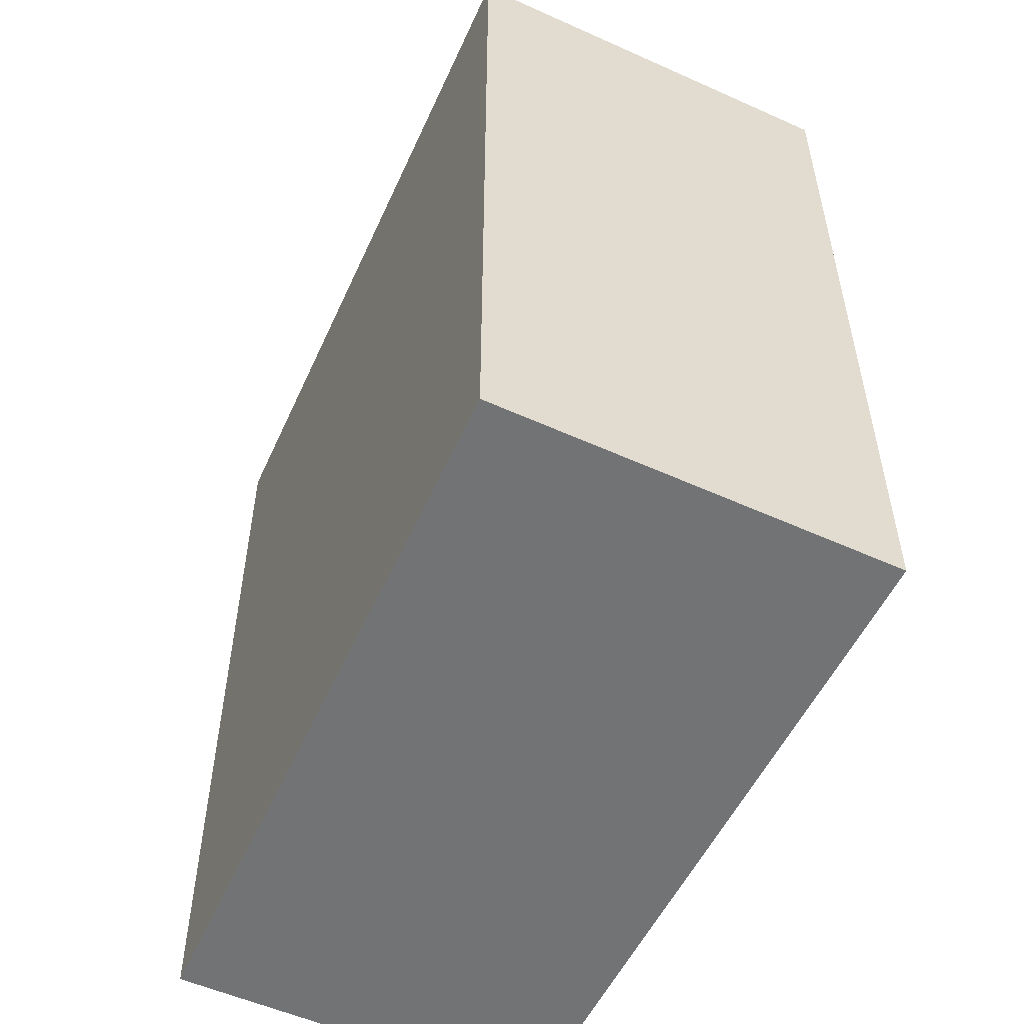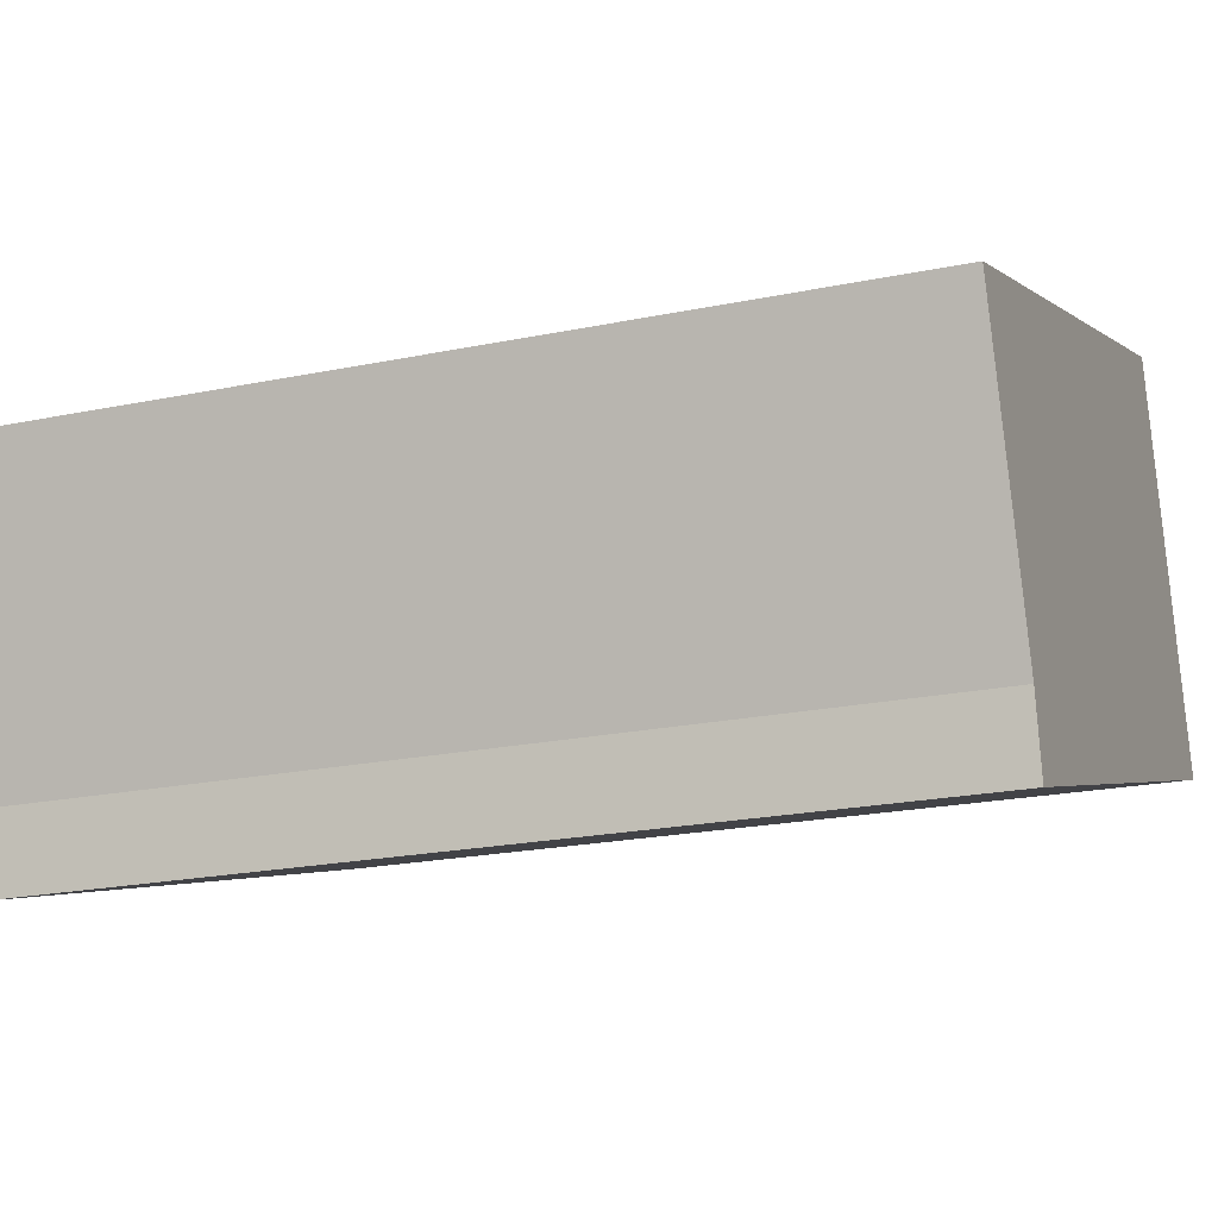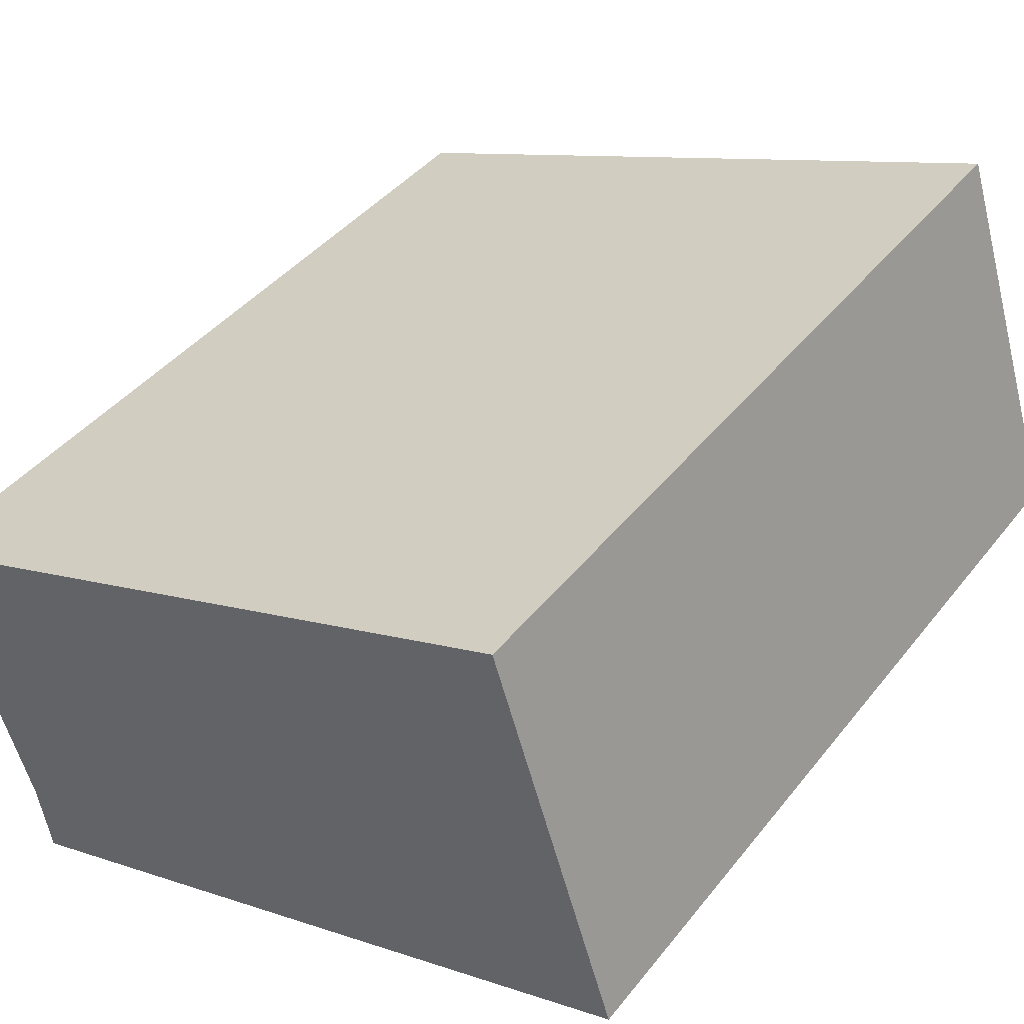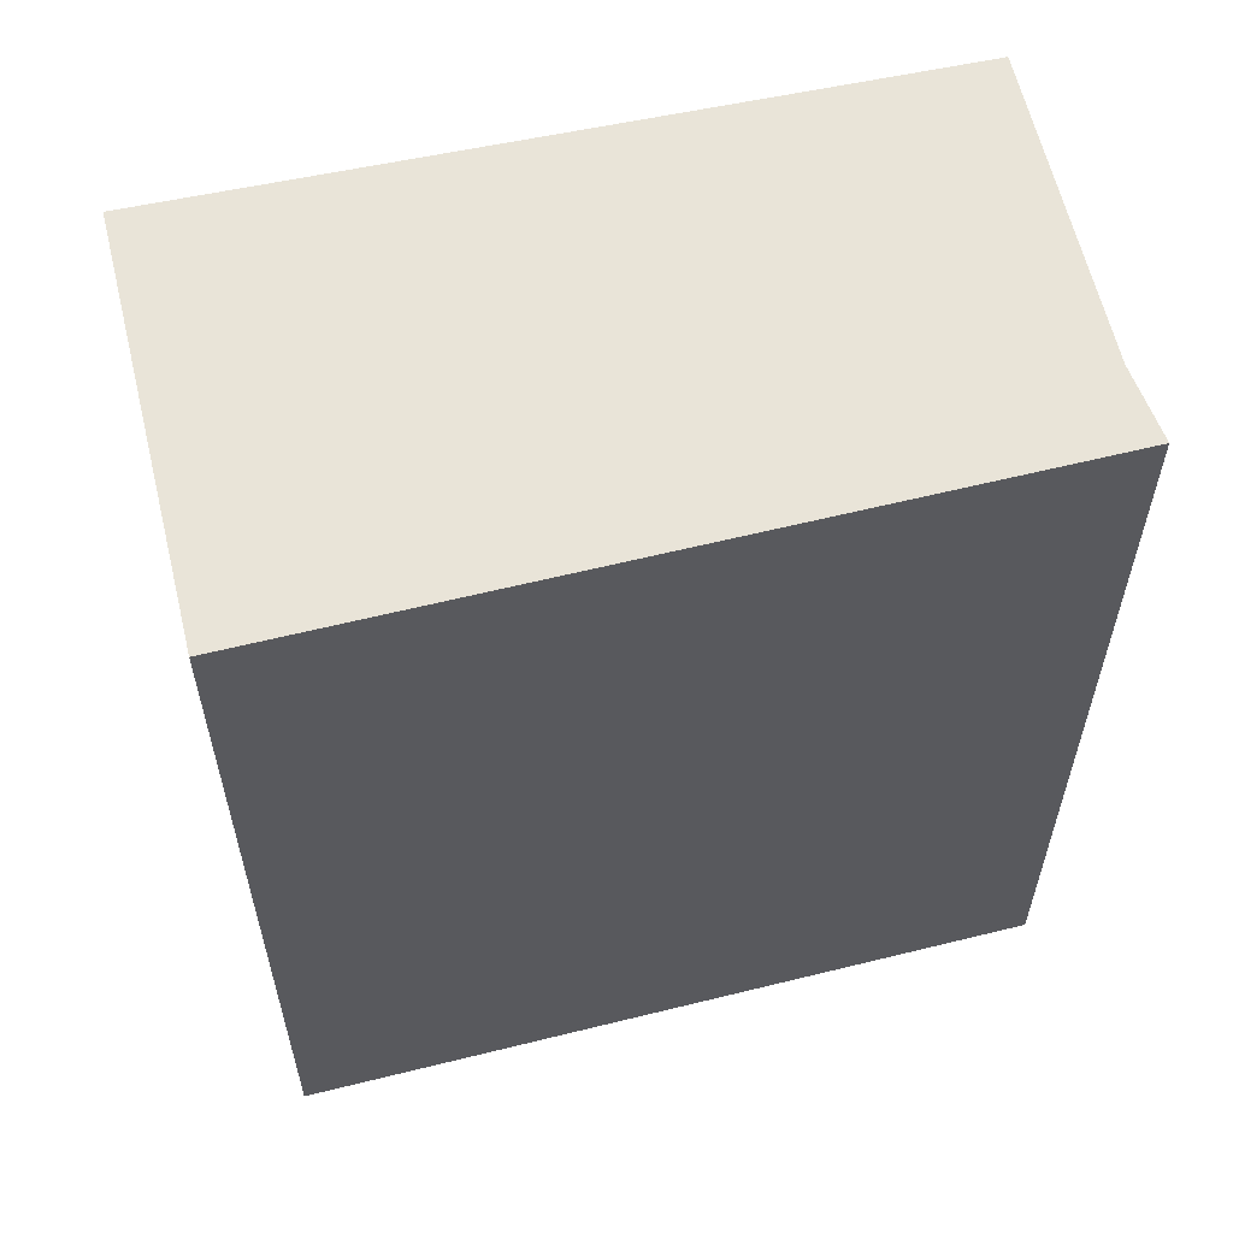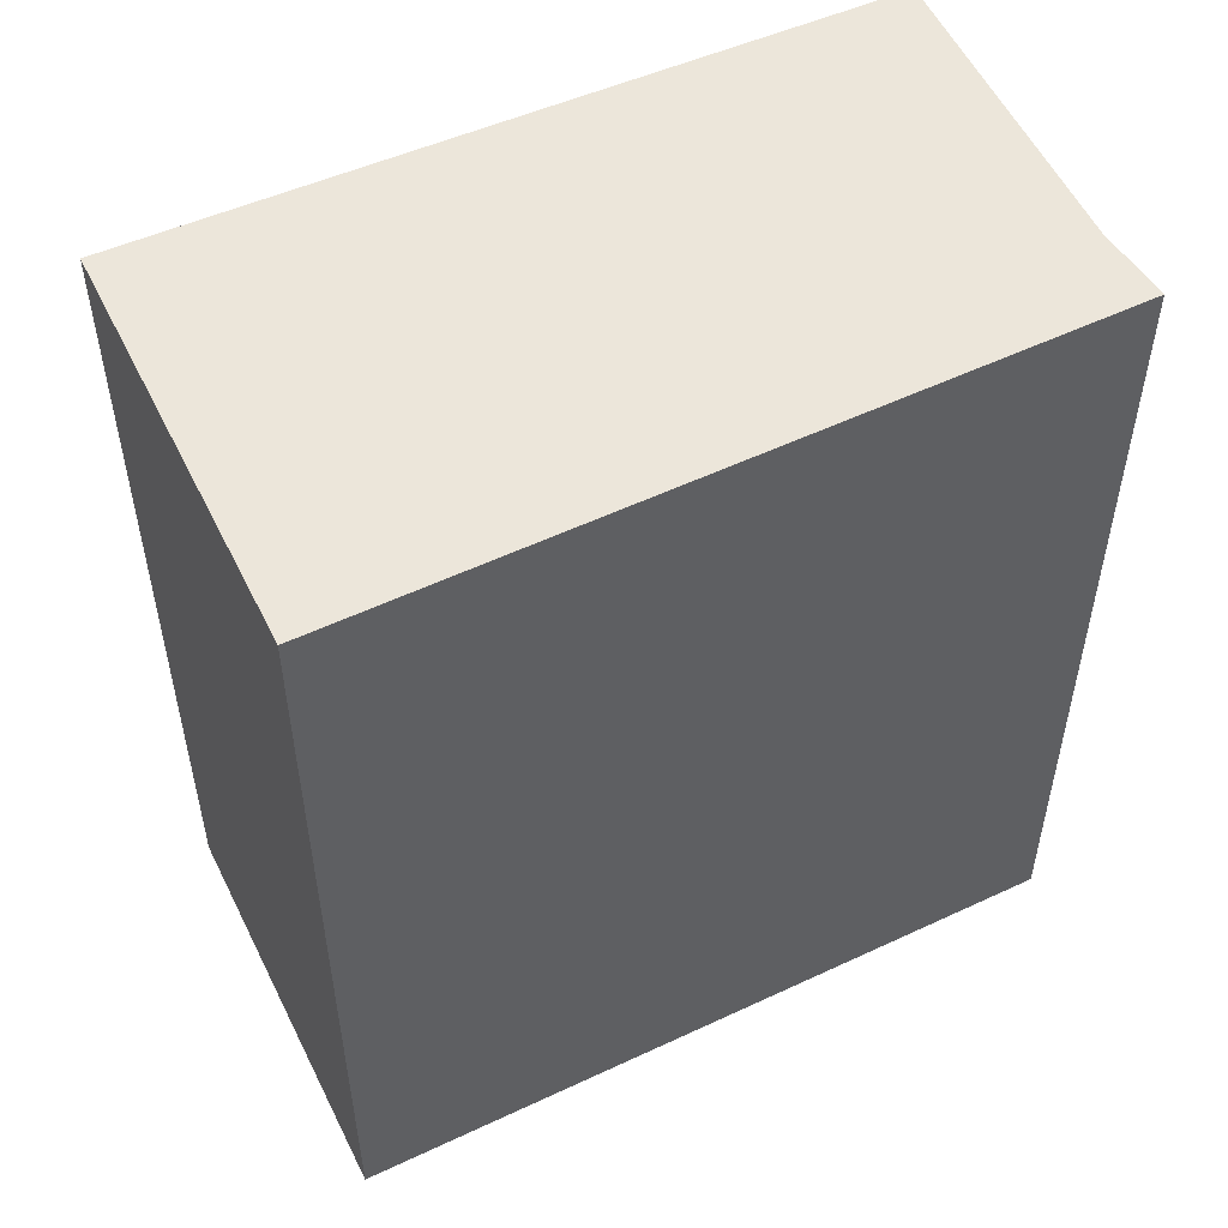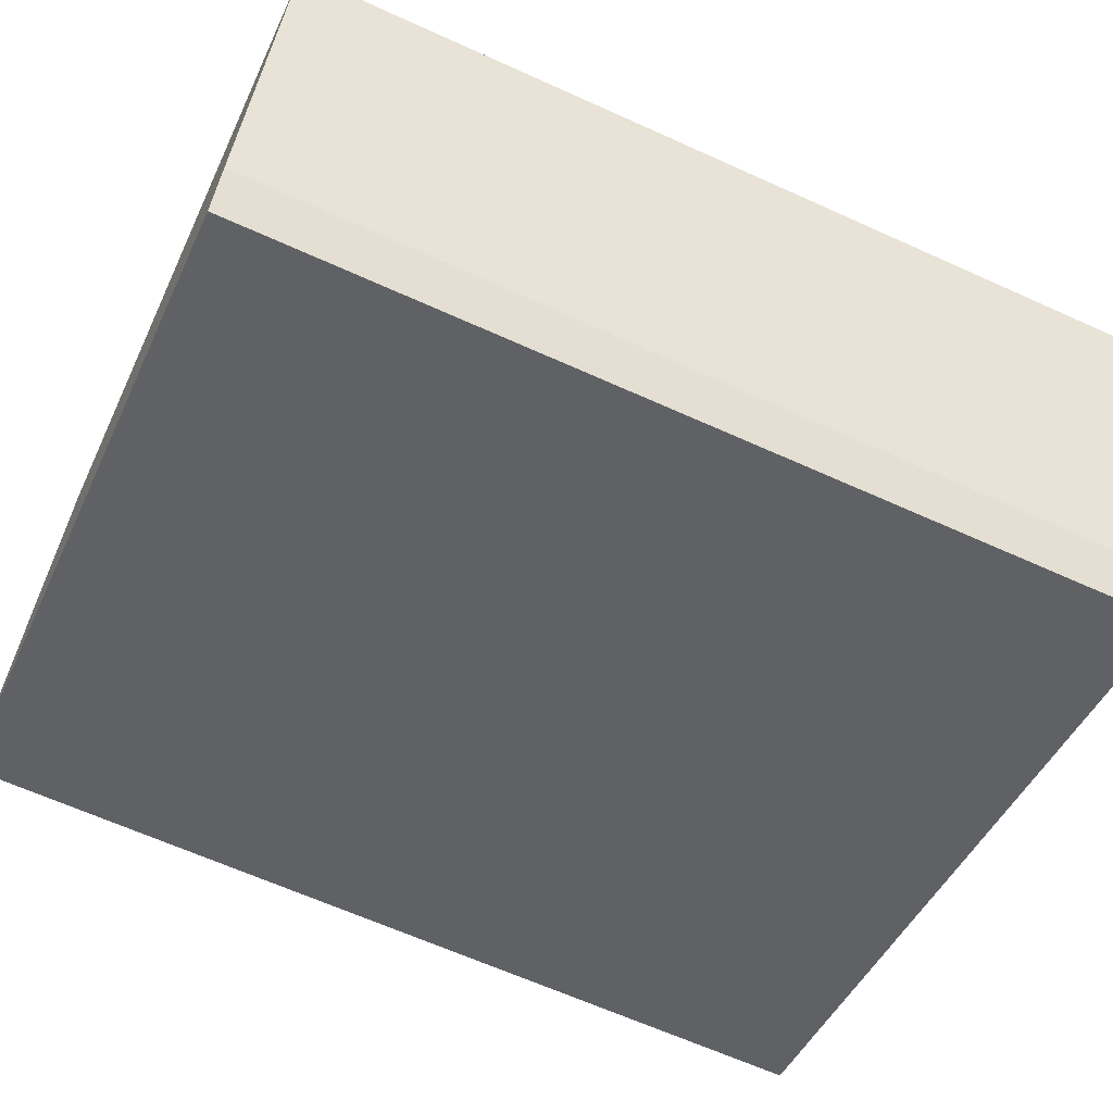
<metadata>
{"format":"obj","ext":"obj","renderer":"f3d","projection":"perspective","resolution":1024,"background":"white","views":[{"elev":-55.7,"azim":46.8,"up":"+Y"},{"elev":-21.1,"azim":-69.6,"up":"+Z"},{"elev":41.1,"azim":34.5,"up":"+Z"},{"elev":60.2,"azim":148.6,"up":"+Y"},{"elev":54.3,"azim":136.3,"up":"+Y"},{"elev":-64.1,"azim":-114.6,"up":"+Z"}]}
</metadata>
<code>
v  5.284 6.734 1.827
v  0.752 6.734 -2.233
v  0 6.734 4.123e-16
v  0.858 6.734 -2.796
v  6.236 6.734 -1.138
v  6.236 6.968e-17 -1.138
v  0.858 1.712e-16 -2.796
v  0.752 1.367e-16 -2.233
v  0 0 0
v  5.284 -1.119e-16 1.827
g defaultobject
f 1 2 3
f 2 1 4
f 4 1 5
f 6 4 5
f 4 6 7
f 7 2 4
f 2 7 8
f 8 3 2
f 3 8 9
f 9 1 3
f 1 9 10
f 10 5 1
f 5 10 6
f 10 7 6
f 7 10 8
f 8 10 9

</code>
